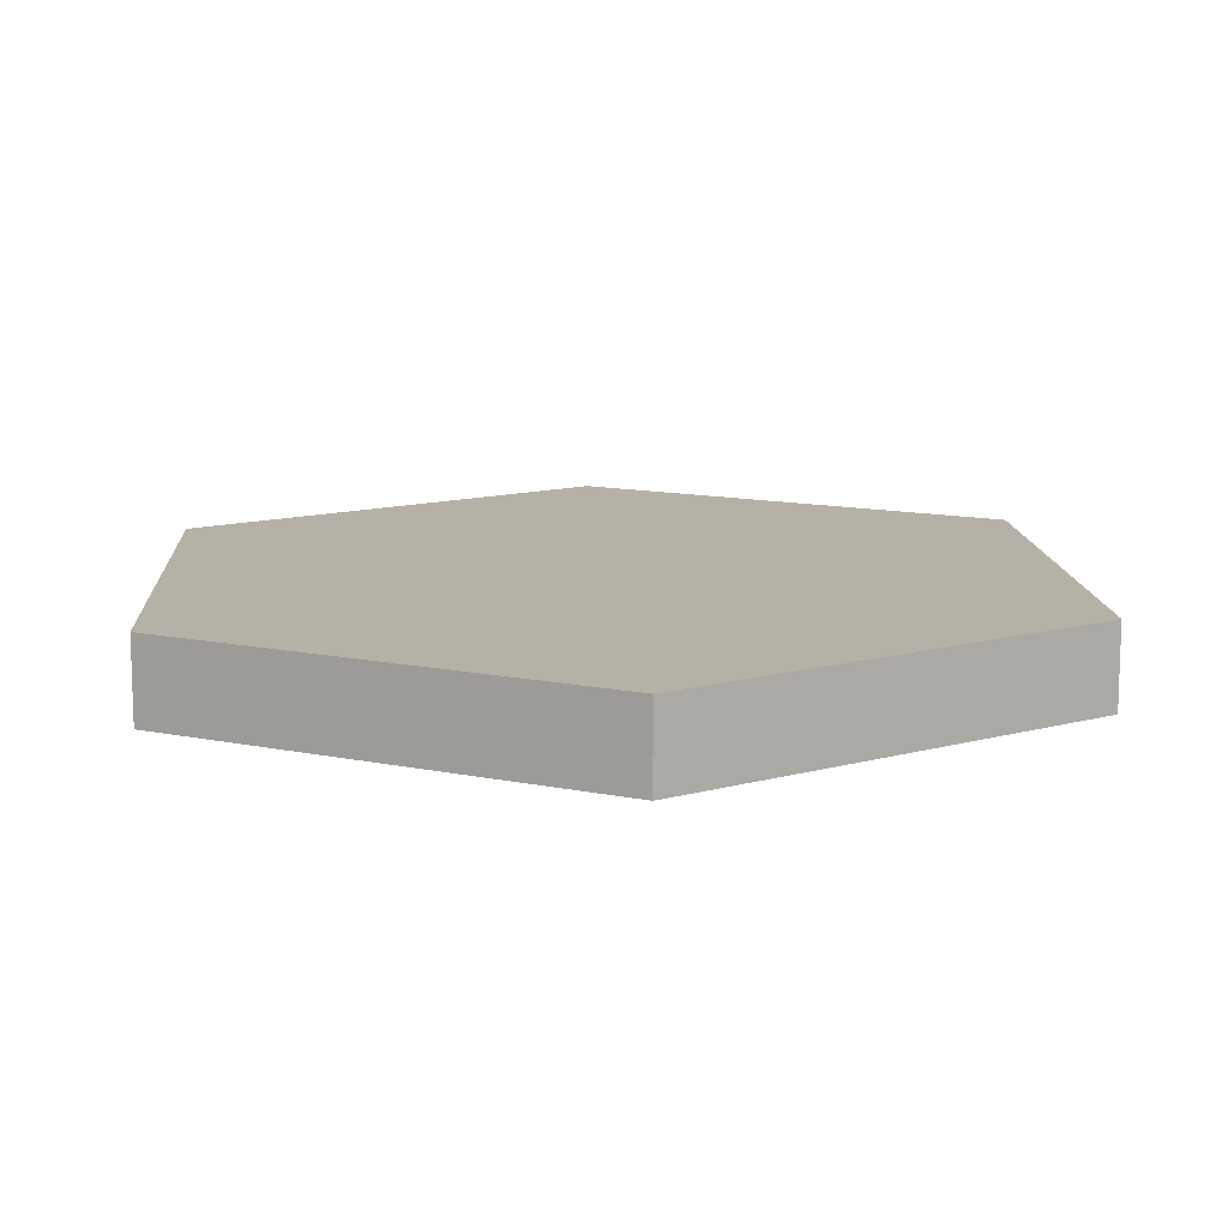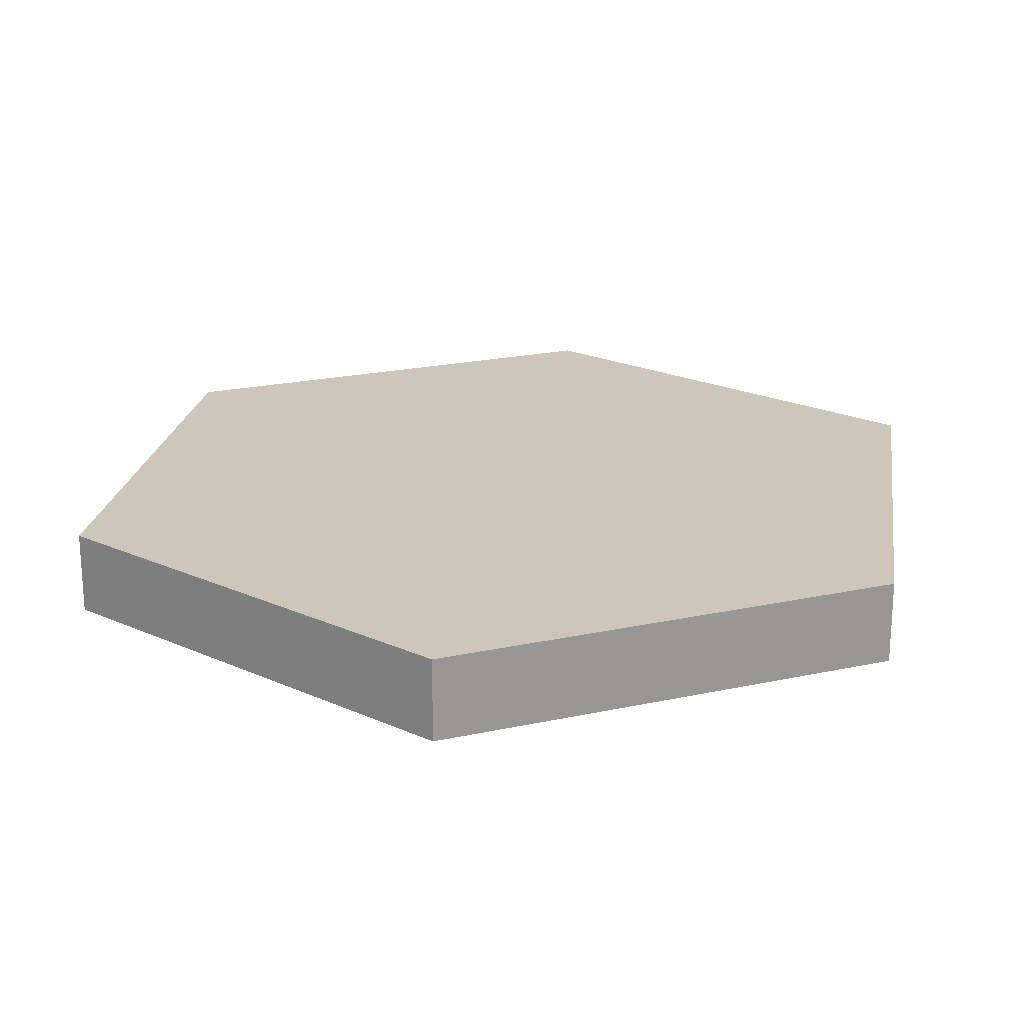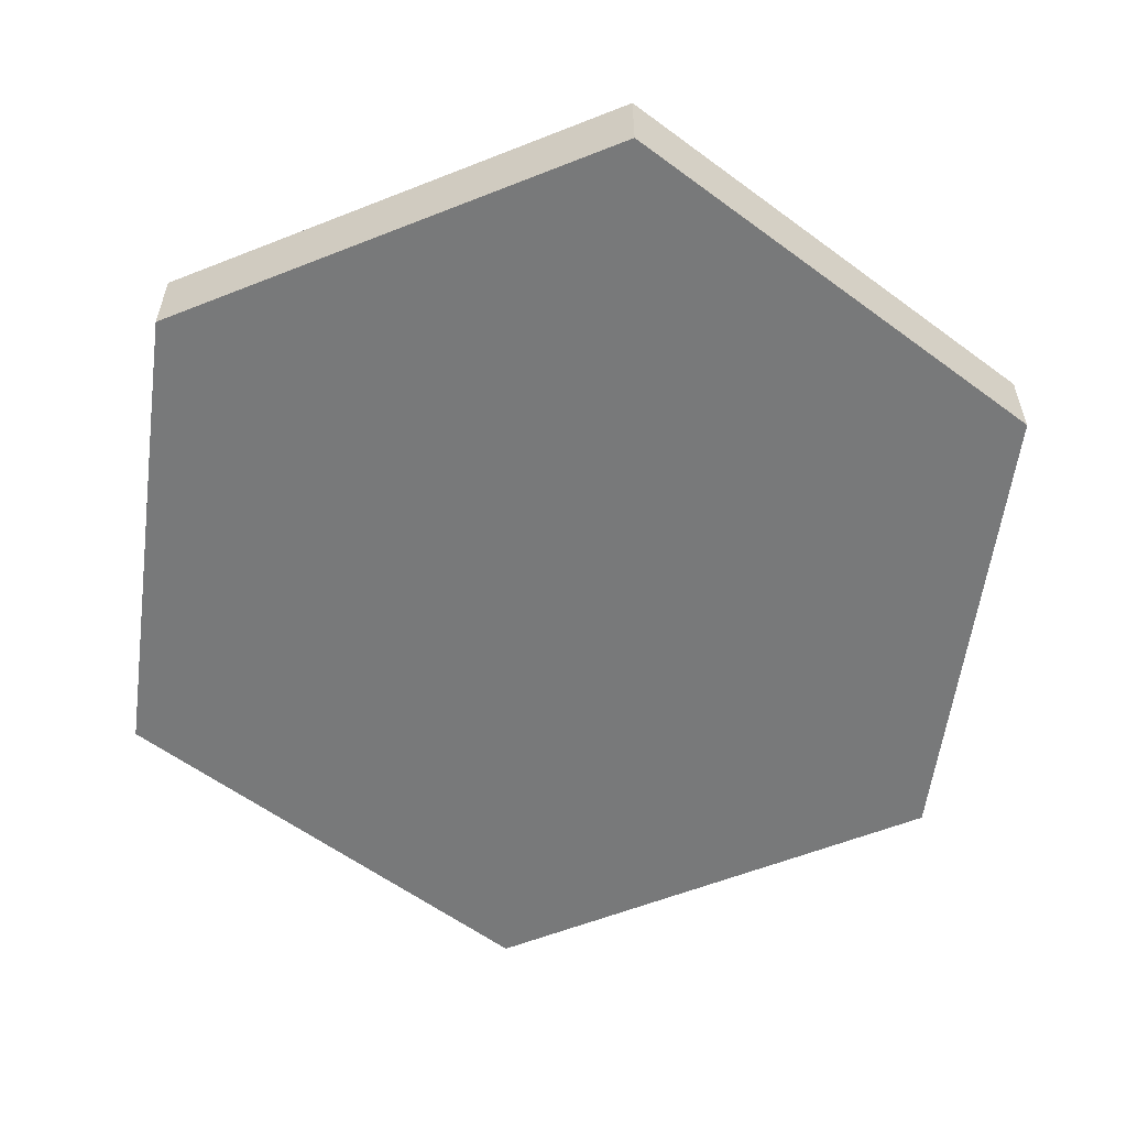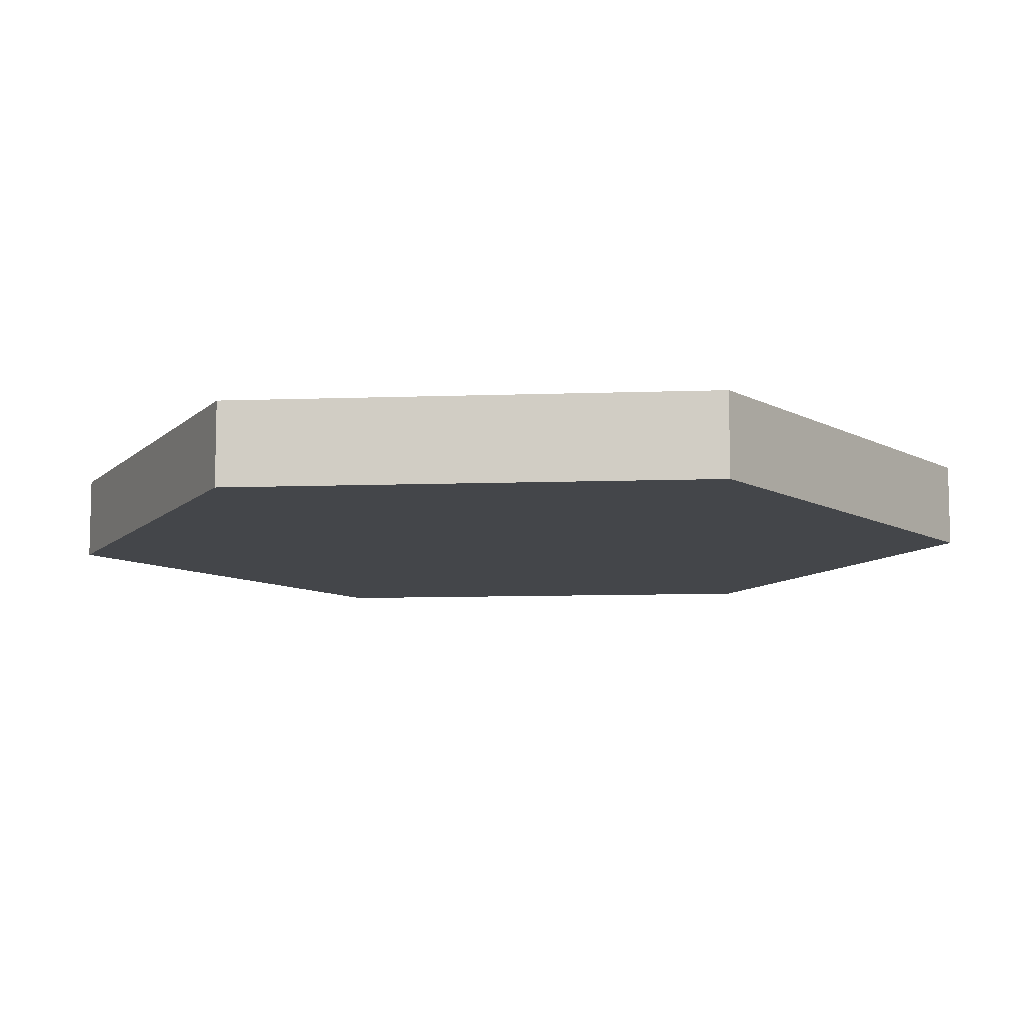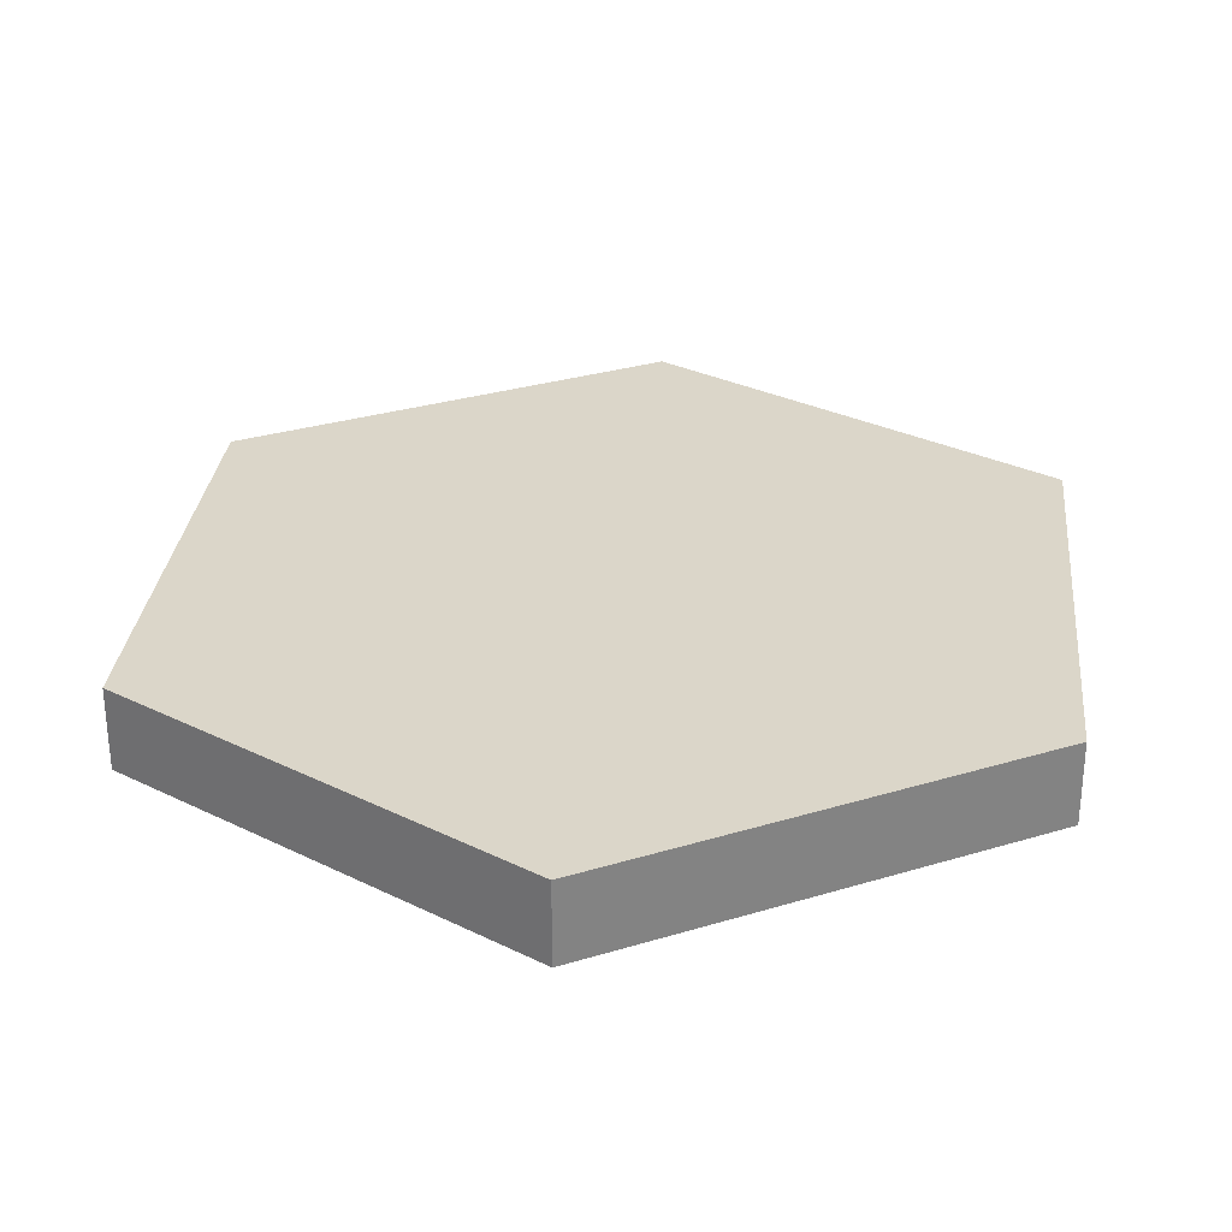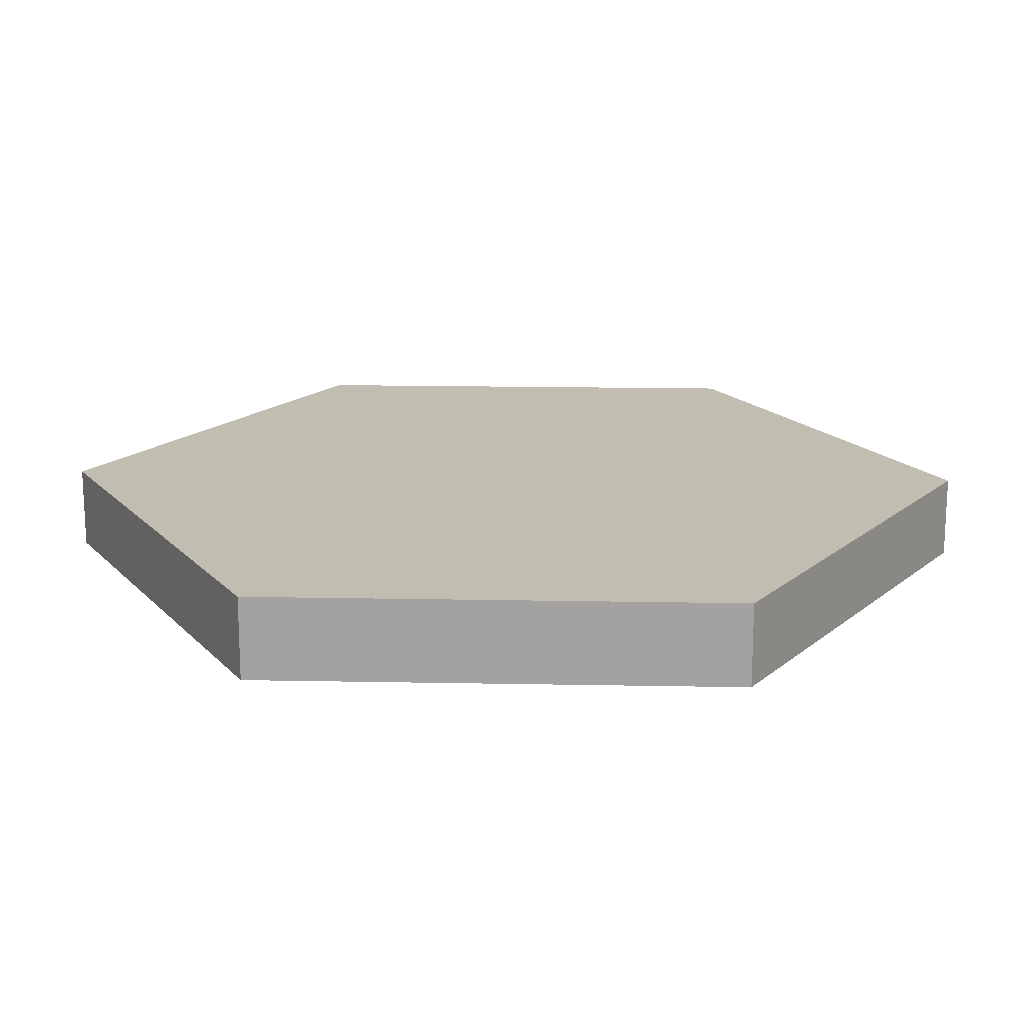
<metadata>
{"format":"obj","ext":"obj","renderer":"f3d","projection":"perspective","resolution":1024,"background":"white","views":[{"elev":12.1,"azim":56.5,"up":"+Y"},{"elev":21.3,"azim":8.7,"up":"+Y"},{"elev":-57.7,"azim":-67.6,"up":"+Y"},{"elev":-9.4,"azim":155.4,"up":"+Y"},{"elev":29.8,"azim":65.9,"up":"+Y"},{"elev":17.0,"azim":-87.8,"up":"+Y"}]}
</metadata>
<code>
g dirt
v 0.5 0 0.2887
v 0.5 0 -0.2887
v 1.198e-13 0 0.5774
v -1.35e-13 0 -0.5774
v -0.5 0 0.2887
v -0.5 0 -0.2887
v 0.5 0.1 0.2887
v 1.198e-13 0.1 0.5774
v 0.5 0.1 -0.2887
v -1.35e-13 0.1 -0.5774
v -0.5 0.1 0.2887
v -0.5 0.1 -0.2887
f 3 2 1
f 2 3 4
f 4 3 5
f 4 5 6
f 9 8 7
f 8 9 10
f 8 10 11
f 11 10 12
f 5 12 6
f 12 5 11
f 8 5 3
f 5 8 11
f 7 3 1
f 3 7 8
f 7 2 9
f 2 7 1
f 10 2 4
f 2 10 9
f 12 4 6
f 4 12 10

</code>
